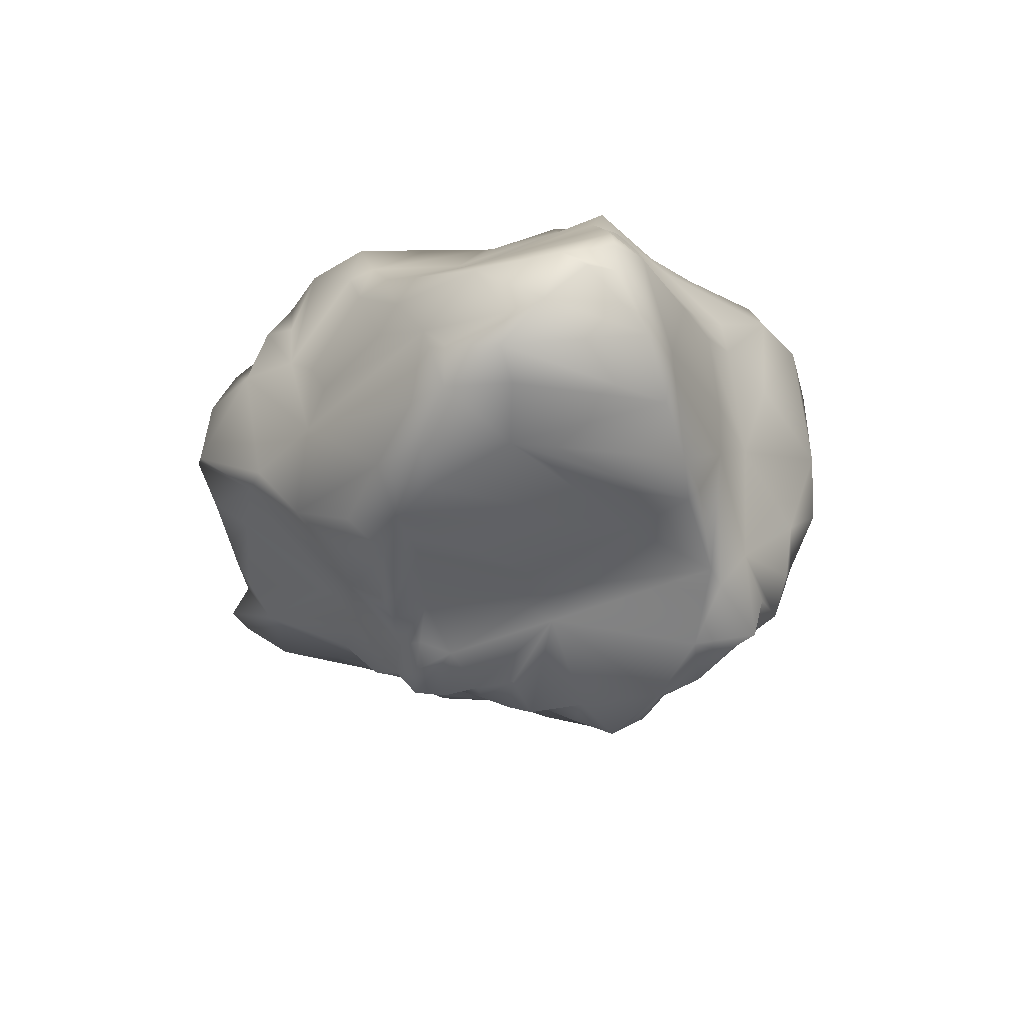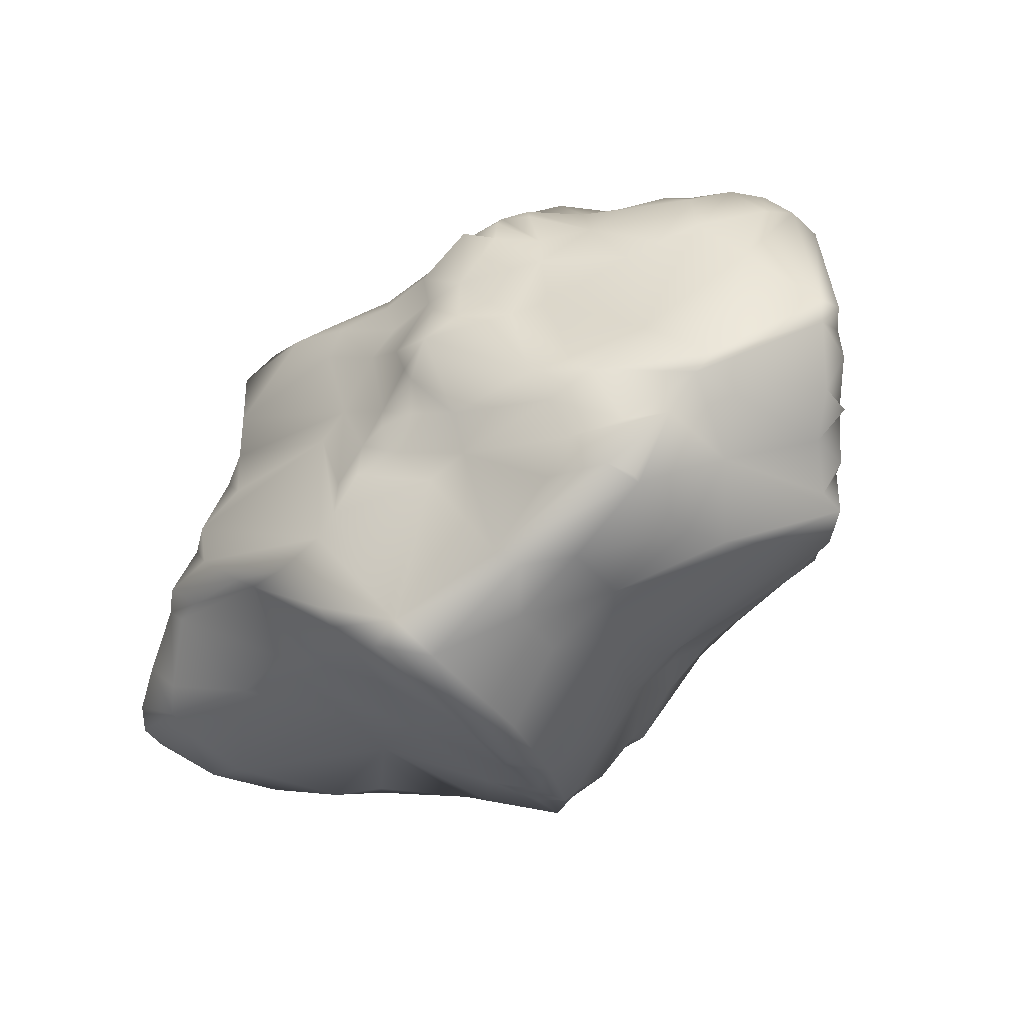
<metadata>
{"format":"obj","ext":"obj","renderer":"f3d","projection":"perspective","resolution":1024,"background":"white","views":[{"elev":-17.4,"azim":95.7,"up":"+Y"},{"elev":-49.1,"azim":-137.8,"up":"+Z"}]}
</metadata>
<code>
v 0.147 -0.2774 -0.3694
v -0.4014 -0.2409 -0.1782
v -0.3671 -0.2712 -0.1583
v -0.3992 -0.2005 0.1729
v -0.2985 -0.1637 0.2653
v -0.2284 -0.2236 0.2855
v -0.2014 -0.2209 0.3221
v 0.008622 -0.2087 0.3716
v 0.1391 -0.1889 0.2746
v 0.3718 -0.1998 0.2079
v 0.4035 -0.2116 0.1465
v 0.2932 -0.2159 -0.05045
v 0.3515 -0.1693 -0.1985
v 0.2428 -0.2271 -0.3208
v 0.1411 -0.2236 -0.382
v 0.09697 -0.2364 -0.4018
v -0.07147 -0.192 -0.3279
v -0.1402 -0.1903 -0.2985
v -0.4073 -0.2325 -0.2213
v -0.3723 -0.2076 0.007746
v 0.01954 -0.1964 0.3918
v 0.09641 -0.1746 -0.4211
v 0.05056 -0.1494 -0.4295
v -0.2273 -0.1734 -0.2925
v -0.3844 -0.107 -0.3093
v -0.4749 -0.1648 -0.1846
v -0.1821 -0.2128 0.3715
v -0.1509 -0.2128 0.3998
v 0.3336 -0.1247 0.2876
v 0.4096 -0.1612 0.1985
v 0.4647 -0.1801 0.1193
v 0.3822 -0.1385 -0.2796
v 0.3631 -0.1191 -0.2953
v 0.1839 -0.1655 -0.359
v -0.5309 -0.1032 -0.1486
v -0.5207 -0.08511 0.06791
v -0.1596 -0.1705 0.4646
v -0.05319 -0.1707 0.468
v 0.04905 -0.1492 0.4196
v 0.1616 -0.08819 0.3993
v 0.4938 -0.1113 0.1447
v 0.5049 -0.148 0.06864
v 0.4449 -0.1339 -0.1411
v -0.1489 -0.05526 -0.3741
v -0.4632 -0.1412 -0.2384
v -0.4994 -0.1388 -0.2035
v -0.5042 -0.1038 0.1979
v -0.2315 -0.1028 0.436
v 0.006515 -0.1464 0.4301
v 0.06359 -0.1173 0.4368
v 0.507 -0.1427 0.1157
v 0.2732 -0.03519 -0.327
v 0.1825 -0.003514 -0.3638
v 0.09381 -0.09686 -0.4308
v 0.05159 -0.06756 -0.4677
v -0.4629 -0.1792 -0.2425
v -0.4989 -0.08671 -0.2036
v -0.5455 -0.09198 -0.1691
v -0.4792 -0.08409 0.2428
v -0.3389 -0.07616 0.3395
v -0.1444 -0.1257 0.439
v -0.002892 0.03044 0.4361
v 0.08981 -0.09478 0.4424
v 0.5559 -0.1019 0.07726
v 0.4406 -0.09763 -0.2762
v -0.3542 -0.04705 -0.3361
v -0.5478 -0.04852 -0.1663
v -0.3634 -0.04967 0.3334
v -0.2651 -0.06019 0.4388
v -0.2238 -0.07001 0.458
v 0.2664 -0.06513 0.3731
v 0.3735 -0.01221 0.2667
v 0.5405 -0.1018 -0.04437
v 0.5192 -0.04348 -0.2543
v -0.2118 0.01438 -0.379
v -0.5852 -0.04405 -0.131
v -0.5897 -0.03246 -0.0859
v -0.5891 0.03387 0.1317
v -0.1897 -0.006709 0.4463
v 0.1481 -0.04928 0.4538
v 0.2142 0.004469 0.4645
v 0.5695 -0.05182 0.08723
v 0.6049 -0.04264 0.0377
v 0.6045 -0.04055 -0.0535
v 0.05091 0.02587 -0.4694
v -0.5973 0.01994 -0.1271
v -0.6139 -0.001923 -0.08574
v -0.5981 -0.004174 0.1102
v -0.471 -0.03873 0.2649
v -0.0516 0.006713 0.4318
v 0.1078 -0.04017 0.4581
v 0.1647 0.01281 0.4801
v 0.2954 -0.04972 0.354
v 0.3951 0.04057 0.2397
v 0.5827 0.04787 0.06928
v 0.61 0.01558 0.03646
v 0.6402 0.000913 -0.0412
v 0.007635 -0.02717 -0.4588
v -0.1017 0.01549 -0.4135
v -0.6042 0.02707 -0.08881
v -0.3419 0.01587 -0.3554
v -0.5416 0.09991 0.002589
v -0.558 0.05354 0.1821
v -0.5199 0.08075 0.2063
v -0.2449 0.06524 0.4101
v 0.00563 0.07533 0.4101
v 0.1577 0.07776 0.4484
v 0.2117 0.08554 0.4502
v 0.4882 0.08302 0.1464
v 0.6458 0.04431 -0.05042
v 0.6514 0.06006 -0.1004
v 0.6459 0.1073 -0.1581
v 0.2649 0.04037 -0.327
v -0.1093 0.09215 -0.4155
v -0.2165 0.09809 -0.3802
v -0.3453 0.1203 -0.3509
v -0.4144 0.01818 -0.2683
v -0.4879 0.1253 -0.1999
v -0.5646 0.07015 0.1207
v -0.09352 0.03835 0.4256
v 0.6133 0.1206 -0.004334
v 0.6379 0.131 -0.1226
v 0.627 0.1057 -0.1944
v 0.5816 0.03073 -0.2353
v 0.2014 0.1522 -0.3431
v 0.1273 0.1141 -0.397
v 0.04974 0.203 -0.4471
v -0.4902 0.1334 0.08976
v -0.4596 0.1003 0.2299
v -0.43 0.1257 0.2309
v -0.331 0.1282 0.2941
v -0.2474 0.09749 0.3905
v -0.08786 0.131 0.3507
v 0.2005 0.1395 0.4181
v 0.2981 0.122 0.3106
v 0.4895 0.1283 0.122
v 0.6216 0.1438 -0.1945
v 0.5161 0.03045 -0.2642
v 0.2689 0.1472 -0.3147
v -0.006354 0.1491 -0.463
v -0.1565 0.1431 -0.3904
v -0.347 0.1308 -0.347
v -0.4135 0.1327 -0.2721
v -0.4719 0.1176 0.1935
v -0.2762 0.1335 0.35
v 0.01213 0.1446 0.3487
v 0.2447 0.1207 0.3902
v 0.3445 0.09186 0.2696
v 0.5474 0.154 0.02672
v 0.5939 0.1755 -0.1865
v 0.5345 0.1605 -0.2284
v -0.1386 0.1738 -0.3734
v -0.3318 0.1679 -0.3427
v -0.4599 0.1311 -0.2249
v -0.44 0.1629 0.06633
v -0.3584 0.1401 0.2589
v -0.2328 0.1233 0.3729
v 0.184 0.1923 0.3654
v 0.233 0.1968 0.3625
v 0.4897 0.168 0.09542
v 0.5324 0.2122 -0.1712
v 0.4994 0.1924 -0.2161
v 0.2723 0.1798 -0.2986
v 0.2065 0.1951 -0.3332
v 0.1014 0.236 -0.4003
v -0.2971 0.201 -0.2901
v -0.3621 0.1664 -0.2757
v -0.3429 0.2074 -0.1904
v -0.3412 0.191 0.1645
v -0.386 0.162 0.2057
v -0.2657 0.1673 0.3332
v -0.05498 0.1454 0.3357
v 0.3551 0.2 0.1994
v 0.4009 0.2059 0.1498
v 0.4383 0.2621 -0.1523
v 0.3742 0.1543 -0.2805
v 0.1018 0.2617 -0.38
v 0.01181 0.204 -0.4241
v -0.0755 0.2382 -0.2357
v -0.1345 0.2324 -0.2202
v -0.2452 0.1869 -0.3188
v -0.4128 0.1756 -0.128
v -0.3986 0.1817 0.04662
v -0.3273 0.19 0.2196
v -0.24 0.2166 0.2823
v 0.03576 0.2097 0.2835
v 0.2198 0.2421 0.3283
v 0.2641 0.1898 0.3191
v 0.3646 0.2364 0.0323
v 0.1583 0.2897 -0.2877
v 0.05077 0.2947 -0.2555
v -0.2875 0.2297 -0.2301
v 0.4116 0.2593 -0.1856
v 0.2354 0.2723 -0.2511
v 0.08261 0.2917 -0.2787
v -0.2762 0.2542 -0.1831
v 0.363 0.2727 -0.1947
v 0.2586 0.286 -0.2311
v 0.007185 0.2962 -0.2082
v -0.05148 0.2755 -0.1891
v -0.3208 0.2251 -0.1619
v 0.3941 0.2978 -0.1647
v 0.3168 0.3046 -0.164
v 0.3257 0.3112 -0.09172
v -0.04621 0.3054 -0.1563
v -0.08935 0.2919 -0.1499
v -0.143 0.2637 -0.168
v 0.09589 0.2894 -0.05413
v 0.04608 0.2956 -0.1965
v -0.0006373 0.2976 -0.1525
v -0.1099 0.3157 -0.1128
v -0.03952 0.3003 -0.1098
v -0.09494 0.3156 -0.07704
v 0.362 0.2874 -0.09496
v 0.2558 0.3084 -0.05698
v 0.05764 0.2874 -0.01645
v -0.06866 0.3088 -0.005033
v -0.1522 0.3348 -0.07568
v -0.188 0.3054 -0.02594
v -0.2433 0.2565 -0.0229
v 0.2987 0.2947 0.004934
v 0.2589 0.3118 0.0246
v -0.005434 0.2977 0.04685
v -0.1463 0.3143 0.02113
v -0.2909 0.229 -0.009325
v 0.3267 0.2565 0.05461
v 0.2593 0.3153 0.1107
v -0.1212 0.2997 0.07451
v -0.1894 0.3046 0.05429
v -0.2846 0.2383 0.08774
v 0.08352 0.3052 0.1217
v 0.05489 0.3099 0.1567
v -0.04319 0.2929 0.08541
v -0.1052 0.2978 0.1527
v 0.3176 0.2603 0.1861
v -0.02649 0.2963 0.1516
v -0.2001 0.3114 0.1623
v -0.2351 0.2815 0.1487
v 0.2656 0.3151 0.2143
v 0.1511 0.3142 0.2124
v -0.01949 0.2851 0.1884
v -0.2354 0.2785 0.191
v -0.2801 0.2349 0.1478
v 0.3068 0.2491 0.2224
v 0.08423 0.3051 0.2006
v -0.1059 0.2832 0.1886
v -0.1897 0.2812 0.2017
v -0.2671 0.2413 0.2175
v 0.2415 0.2841 0.2902
v -0.09348 0.2182 0.2541
v -0.2268 0.2584 0.2335
v -0.2552 0.2314 0.2546
v 0.1687 -0.2941 -0.2809
v 0.1519 -0.304 -0.3253
v 0.09399 -0.268 -0.3571
v -0.1961 -0.2103 -0.2699
v 0.2704 -0.2097 -0.308
v 0.106 -0.3339 -0.2833
v -0.0477 -0.2522 -0.2528
v -0.08677 -0.2719 -0.2137
v -0.3326 -0.2478 -0.2215
v 0.0531 -0.3455 -0.2304
v -0.1273 -0.2498 -0.2232
v -0.2746 -0.2756 -0.194
v -0.3584 -0.2692 -0.1922
v 0.1073 -0.3561 -0.2254
v 0.05973 -0.3818 -0.1988
v -0.02288 -0.3412 -0.1851
v -0.1251 -0.3196 -0.1625
v -0.313 -0.2961 -0.1594
v 0.2574 -0.2255 -0.1043
v 0.2073 -0.2634 -0.07288
v 0.05973 -0.4045 -0.1513
v -0.0806 -0.3573 -0.1319
v -0.3294 -0.3188 -0.1245
v -0.356 -0.27 -0.1094
v 0.1082 -0.3688 -0.1095
v 0.05737 -0.3821 -0.09393
v -0.3445 -0.2605 -0.04482
v 0.2357 -0.2493 -0.0404
v 0.1116 -0.3795 -0.03229
v 0.05408 -0.361 -0.04554
v -0.1638 -0.342 -0.1274
v -0.313 -0.2979 -0.02208
v 0.1518 -0.3417 -0.009697
v 0.1102 -0.3708 0.001017
v -0.04723 -0.2665 0.05897
v -0.1831 -0.2922 -0.02117
v 0.2144 -0.311 0.07561
v 0.1613 -0.3516 0.04271
v 0.106 -0.3539 0.04268
v -0.3372 -0.2568 0.03382
v 0.1671 -0.3629 0.0892
v 0.1045 -0.3386 0.08752
v -0.03715 -0.2581 0.1013
v -0.3376 -0.2555 0.07511
v 0.3996 -0.209 0.1004
v 0.3023 -0.2587 0.1022
v 0.249 -0.3015 0.1161
v 0.2132 -0.335 0.1272
v 0.166 -0.3581 0.1347
v -0.07613 -0.2541 0.0705
v -0.1228 -0.2525 0.07105
v -0.3411 -0.2587 0.1049
v 0.3361 -0.2539 0.1405
v 0.2931 -0.2773 0.1493
v 0.2177 -0.2984 0.1516
v 0.1509 -0.3222 0.1664
v 0.09698 -0.3184 0.1643
v -0.2922 -0.2713 0.06606
v -0.3472 -0.2538 0.1602
v 0.3117 -0.2503 0.1665
v 0.09601 -0.309 0.2067
v 0.03939 -0.2799 0.2246
v -0.3317 -0.2491 0.1779
v 0.2976 -0.2205 0.1971
v -0.08872 -0.2444 0.1154
v -0.1525 -0.2416 0.148
v -0.2643 -0.2419 0.1968
v 0.2058 -0.1994 0.2314
v 0.1403 -0.2382 0.2278
v 0.07547 -0.2602 0.2594
v -0.003319 -0.2648 0.2368
v -0.07382 -0.2424 0.2968
v -0.2051 -0.2323 0.2541
v -0.2908 -0.2228 0.2224
f 34 14 1
f 34 1 15
f 15 1 255
f 15 255 16
f 16 255 259
f 16 259 17
f 19 2 26
f 26 2 3
f 26 3 20
f 20 296 4
f 5 6 7
f 27 7 28
f 34 15 16
f 34 16 22
f 22 16 23
f 23 16 17
f 25 24 19
f 25 19 56
f 56 19 26
f 36 20 47
f 47 20 4
f 71 9 320
f 29 320 10
f 29 10 30
f 30 10 11
f 30 11 31
f 31 11 297
f 31 297 12
f 31 12 13
f 32 13 257
f 33 32 257
f 33 257 52
f 52 257 14
f 52 14 34
f 23 17 44
f 44 17 18
f 45 56 26
f 45 26 46
f 35 26 20
f 35 20 36
f 59 4 5
f 60 5 48
f 48 5 7
f 48 7 27
f 48 27 28
f 48 28 37
f 37 28 8
f 37 8 38
f 38 8 21
f 38 21 49
f 49 21 39
f 39 21 9
f 39 9 40
f 40 9 71
f 41 30 31
f 41 31 51
f 51 31 42
f 42 31 13
f 13 32 43
f 34 22 54
f 54 22 23
f 44 18 24
f 44 24 25
f 46 26 35
f 47 4 59
f 48 37 61
f 61 37 38
f 61 38 49
f 49 39 50
f 50 39 40
f 71 320 29
f 29 30 41
f 51 42 64
f 73 42 13
f 73 13 43
f 73 43 32
f 65 32 33
f 52 34 53
f 53 34 54
f 54 23 55
f 98 23 44
f 66 25 56
f 45 46 57
f 57 46 35
f 57 35 58
f 59 5 60
f 70 48 61
f 90 61 49
f 90 49 62
f 62 49 50
f 62 50 63
f 63 50 40
f 93 71 29
f 41 51 64
f 64 42 73
f 73 32 65
f 65 33 52
f 55 23 98
f 75 44 25
f 75 25 66
f 66 56 117
f 117 56 45
f 117 45 57
f 57 58 67
f 67 58 35
f 67 35 76
f 76 35 36
f 76 36 77
f 88 36 47
f 78 47 59
f 89 59 60
f 89 60 68
f 68 60 48
f 68 48 69
f 69 48 70
f 70 61 90
f 62 63 91
f 91 63 80
f 80 63 40
f 93 29 72
f 72 29 41
f 82 41 64
f 82 64 83
f 83 64 73
f 84 73 74
f 74 73 65
f 113 52 53
f 98 44 99
f 101 66 117
f 77 36 87
f 87 36 88
f 88 47 78
f 78 59 89
f 70 90 79
f 80 40 71
f 81 71 93
f 72 41 82
f 83 73 84
f 74 65 138
f 138 65 52
f 53 54 85
f 85 54 55
f 85 55 98
f 75 66 101
f 67 76 86
f 86 76 77
f 86 77 87
f 69 70 79
f 91 80 92
f 92 80 71
f 92 71 81
f 72 82 95
f 95 82 83
f 95 83 96
f 96 83 97
f 97 83 84
f 97 84 74
f 97 74 124
f 124 74 138
f 99 44 75
f 117 57 154
f 154 57 67
f 154 67 86
f 86 87 100
f 100 87 88
f 100 88 78
f 103 78 89
f 105 69 79
f 105 79 90
f 105 90 120
f 120 90 62
f 92 62 91
f 81 93 147
f 96 97 110
f 110 97 111
f 111 97 124
f 126 53 85
f 85 98 140
f 140 98 99
f 114 99 75
f 102 100 78
f 102 78 119
f 119 78 103
f 104 103 89
f 89 68 131
f 131 68 69
f 131 69 132
f 132 69 105
f 106 62 92
f 106 92 107
f 107 92 81
f 107 81 108
f 108 81 147
f 147 93 72
f 94 72 95
f 94 95 109
f 95 96 110
f 111 124 112
f 138 52 113
f 140 99 114
f 115 75 101
f 116 101 117
f 154 86 118
f 118 86 100
f 118 100 102
f 119 103 104
f 129 104 89
f 132 105 120
f 120 62 106
f 135 147 72
f 135 72 148
f 148 72 94
f 121 95 110
f 121 110 111
f 121 111 122
f 122 111 112
f 123 112 124
f 139 113 53
f 139 53 125
f 125 53 126
f 126 85 127
f 127 85 140
f 114 75 115
f 115 101 116
f 116 117 143
f 143 117 154
f 102 119 128
f 128 119 104
f 128 104 144
f 144 104 129
f 129 89 130
f 130 89 131
f 157 132 120
f 133 120 106
f 106 107 134
f 134 107 108
f 134 108 147
f 136 109 95
f 136 95 121
f 122 112 123
f 122 123 137
f 137 123 124
f 137 124 151
f 151 124 138
f 176 138 113
f 176 113 139
f 140 114 141
f 141 114 115
f 141 115 116
f 142 116 143
f 182 102 128
f 155 128 144
f 144 129 130
f 131 132 145
f 145 132 157
f 157 120 133
f 172 133 106
f 172 106 146
f 146 106 134
f 148 94 109
f 136 121 160
f 160 121 149
f 149 121 122
f 149 122 150
f 150 122 137
f 150 137 151
f 151 138 176
f 125 126 165
f 165 126 127
f 127 140 178
f 178 140 141
f 178 141 152
f 152 141 116
f 152 116 153
f 153 116 142
f 153 142 143
f 167 143 154
f 118 102 182
f 182 128 183
f 183 128 155
f 170 144 130
f 170 130 156
f 156 130 131
f 131 145 171
f 171 145 157
f 146 134 158
f 158 134 147
f 158 147 159
f 159 147 135
f 159 135 188
f 173 148 109
f 161 149 150
f 161 150 151
f 161 151 162
f 162 151 176
f 176 139 163
f 163 139 125
f 163 125 164
f 164 125 165
f 165 127 178
f 181 152 153
f 181 153 166
f 166 153 143
f 166 143 167
f 167 154 168
f 168 154 118
f 155 144 169
f 169 144 170
f 170 156 184
f 171 157 185
f 185 157 133
f 135 148 173
f 173 109 136
f 173 136 174
f 174 136 160
f 189 160 149
f 189 149 161
f 175 161 162
f 175 162 193
f 193 162 176
f 177 165 178
f 179 178 152
f 179 152 180
f 180 152 181
f 168 118 182
f 183 155 169
f 169 170 184
f 184 156 131
f 184 131 171
f 184 171 185
f 186 146 158
f 187 158 159
f 187 159 188
f 189 174 160
f 189 161 175
f 193 176 163
f 194 163 164
f 194 164 165
f 194 165 177
f 194 177 190
f 190 177 195
f 195 177 178
f 195 178 191
f 191 178 179
f 180 181 166
f 192 166 167
f 192 167 168
f 193 163 194
f 198 194 190
f 199 191 179
f 200 179 180
f 192 180 166
f 196 192 168
f 197 193 194
f 197 194 198
f 203 198 190
f 203 190 195
f 209 191 199
f 199 179 200
f 200 180 207
f 207 180 192
f 207 192 196
f 201 196 168
f 201 168 182
f 175 193 197
f 175 197 202
f 202 197 198
f 202 198 203
f 204 203 195
f 209 199 210
f 210 199 200
f 210 200 205
f 205 200 206
f 206 200 207
f 175 202 214
f 214 202 203
f 214 203 204
f 204 195 208
f 208 195 191
f 208 191 209
f 210 205 212
f 212 205 206
f 212 206 211
f 211 206 207
f 211 207 218
f 218 207 196
f 218 196 220
f 220 196 201
f 189 175 214
f 215 204 208
f 208 209 216
f 216 209 210
f 216 210 212
f 212 211 213
f 213 211 218
f 219 218 220
f 220 201 225
f 225 201 182
f 214 204 221
f 221 204 215
f 212 213 217
f 217 213 218
f 225 182 183
f 189 214 226
f 226 214 221
f 221 215 222
f 222 215 208
f 222 208 216
f 223 216 212
f 223 212 217
f 217 218 224
f 224 218 219
f 223 217 228
f 228 217 224
f 224 219 229
f 229 219 220
f 226 221 222
f 227 222 216
f 231 216 223
f 233 223 228
f 228 224 229
f 229 220 230
f 230 220 225
f 230 225 183
f 235 226 222
f 227 216 231
f 232 231 223
f 232 223 233
f 234 228 229
f 230 183 169
f 174 189 226
f 174 226 235
f 235 222 227
f 236 232 233
f 236 233 228
f 236 228 234
f 234 229 237
f 237 229 238
f 238 229 230
f 238 230 243
f 243 230 169
f 239 235 227
f 239 227 240
f 240 227 231
f 240 231 232
f 240 232 245
f 245 232 236
f 245 236 241
f 241 236 234
f 241 234 246
f 246 234 237
f 246 237 247
f 247 237 238
f 247 238 242
f 242 238 243
f 248 243 169
f 173 174 235
f 173 235 244
f 244 235 239
f 244 239 249
f 249 239 240
f 249 240 245
f 247 242 251
f 251 242 243
f 251 243 248
f 241 246 250
f 250 246 247
f 250 247 251
f 251 248 252
f 252 248 169
f 252 169 184
f 135 173 244
f 135 244 249
f 135 249 188
f 188 249 187
f 187 249 245
f 187 245 158
f 158 245 186
f 186 245 241
f 186 241 146
f 146 241 172
f 172 241 250
f 172 250 133
f 133 250 185
f 185 250 251
f 185 251 252
f 185 252 184
f 14 257 253
f 14 253 1
f 1 253 254
f 1 254 255
f 17 259 263
f 17 263 18
f 18 263 256
f 18 256 24
f 13 271 257
f 254 253 258
f 254 258 255
f 255 258 259
f 259 260 263
f 256 264 261
f 256 261 19
f 256 19 24
f 257 271 272
f 257 272 253
f 253 266 258
f 258 266 262
f 258 262 259
f 259 262 268
f 259 268 260
f 263 264 256
f 264 265 261
f 261 265 2
f 261 2 19
f 253 272 266
f 266 267 262
f 262 267 268
f 268 269 260
f 260 269 263
f 263 269 264
f 264 270 3
f 264 3 265
f 265 3 2
f 13 12 271
f 266 272 277
f 266 277 273
f 266 273 267
f 267 273 274
f 267 274 268
f 268 274 269
f 269 274 283
f 269 283 275
f 269 275 264
f 264 275 270
f 270 275 276
f 270 276 3
f 3 276 20
f 271 12 280
f 271 280 272
f 277 278 273
f 273 278 274
f 283 288 284
f 283 284 275
f 275 279 276
f 276 279 20
f 272 285 281
f 272 281 277
f 277 281 282
f 277 282 278
f 278 282 287
f 278 287 274
f 275 284 279
f 12 297 298
f 12 298 280
f 280 289 272
f 285 286 281
f 282 281 287
f 287 302 274
f 274 302 288
f 274 288 283
f 288 303 284
f 284 20 279
f 280 298 289
f 272 289 290
f 272 290 285
f 285 290 291
f 285 291 286
f 281 286 287
f 302 303 288
f 303 310 284
f 284 310 292
f 284 292 20
f 298 299 289
f 289 293 290
f 290 293 294
f 290 294 291
f 291 294 295
f 291 295 286
f 286 295 287
f 310 296 292
f 292 296 20
f 299 300 289
f 289 300 301
f 289 301 293
f 293 301 294
f 302 317 303
f 310 304 296
f 297 11 305
f 297 305 306
f 297 306 298
f 298 306 307
f 298 307 299
f 299 307 300
f 300 307 308
f 300 308 301
f 301 308 309
f 301 309 294
f 294 309 295
f 287 295 302
f 317 318 303
f 310 311 304
f 304 311 4
f 304 4 296
f 11 312 305
f 305 312 306
f 306 312 320
f 306 320 307
f 307 321 308
f 308 321 313
f 308 313 309
f 309 313 314
f 309 314 295
f 295 317 302
f 318 319 303
f 303 319 310
f 310 319 315
f 310 315 311
f 11 10 316
f 11 316 312
f 320 321 307
f 321 322 313
f 313 322 314
f 314 323 295
f 319 326 315
f 315 326 4
f 315 4 311
f 316 320 312
f 314 322 323
f 323 324 295
f 295 324 317
f 317 324 325
f 317 325 318
f 318 325 319
f 319 325 6
f 319 6 326
f 326 5 4
f 10 320 316
f 320 9 321
f 321 9 21
f 321 21 322
f 322 21 8
f 322 8 323
f 323 8 324
f 324 8 28
f 324 28 7
f 324 7 325
f 325 7 6
f 6 5 326

</code>
